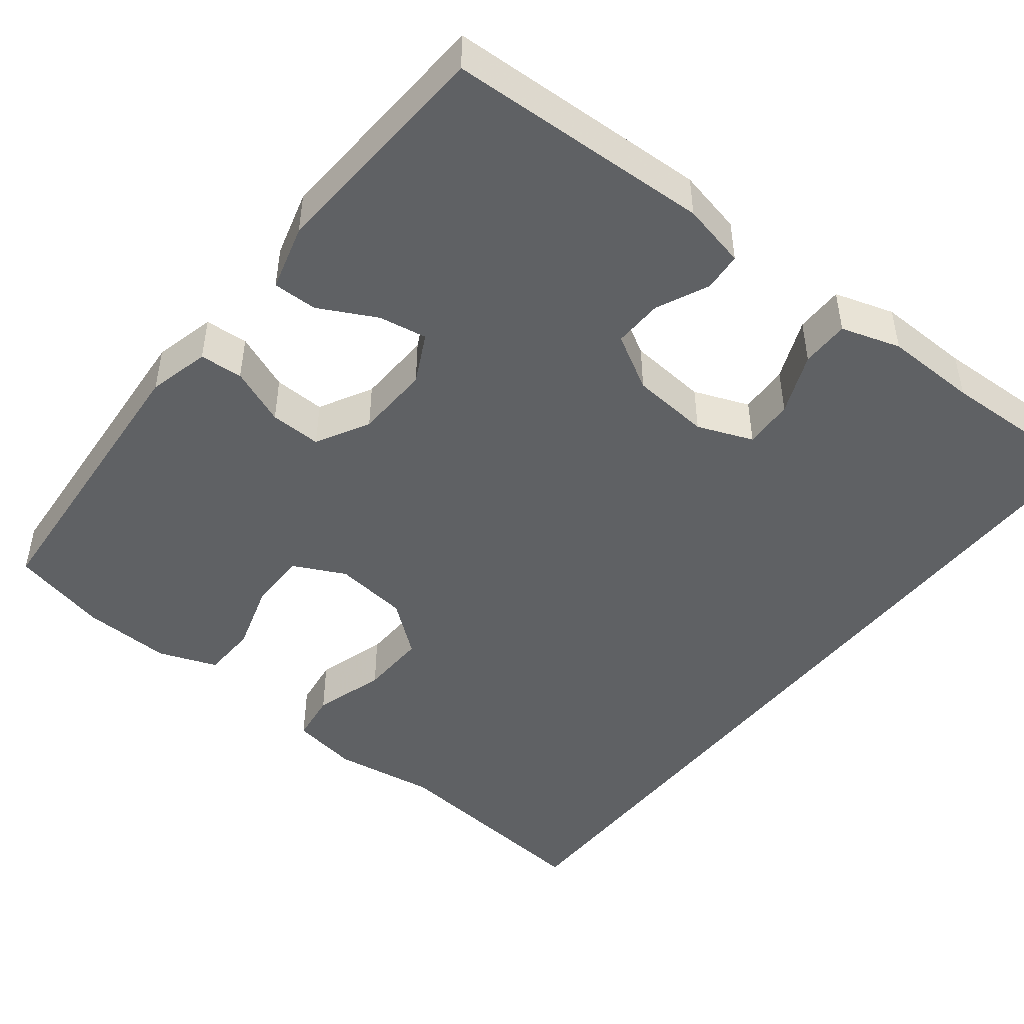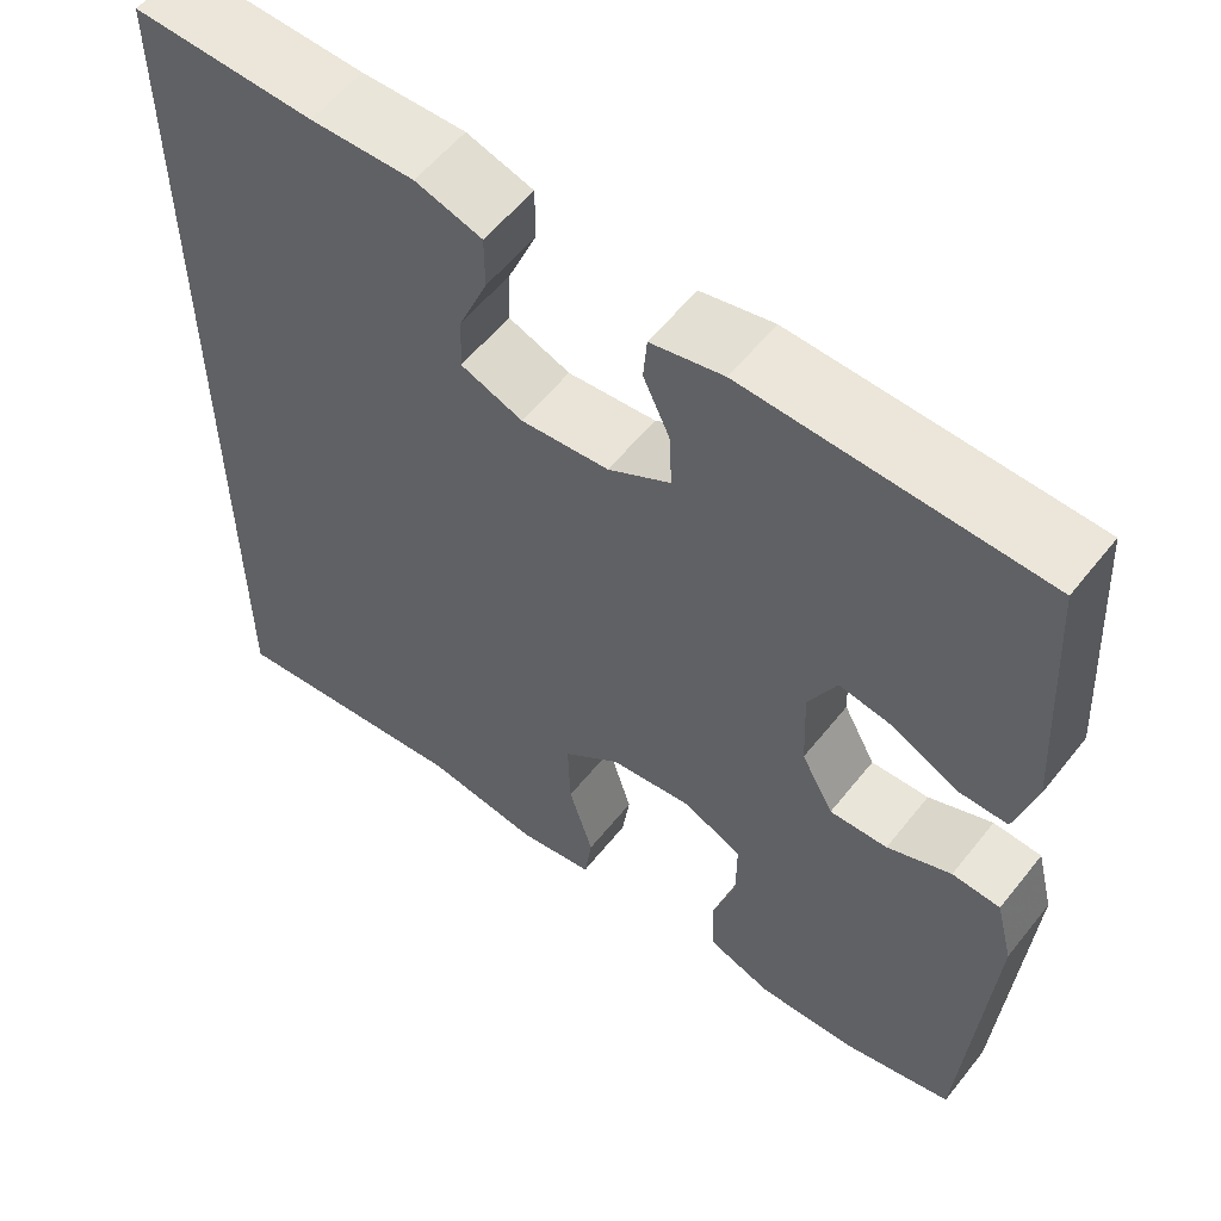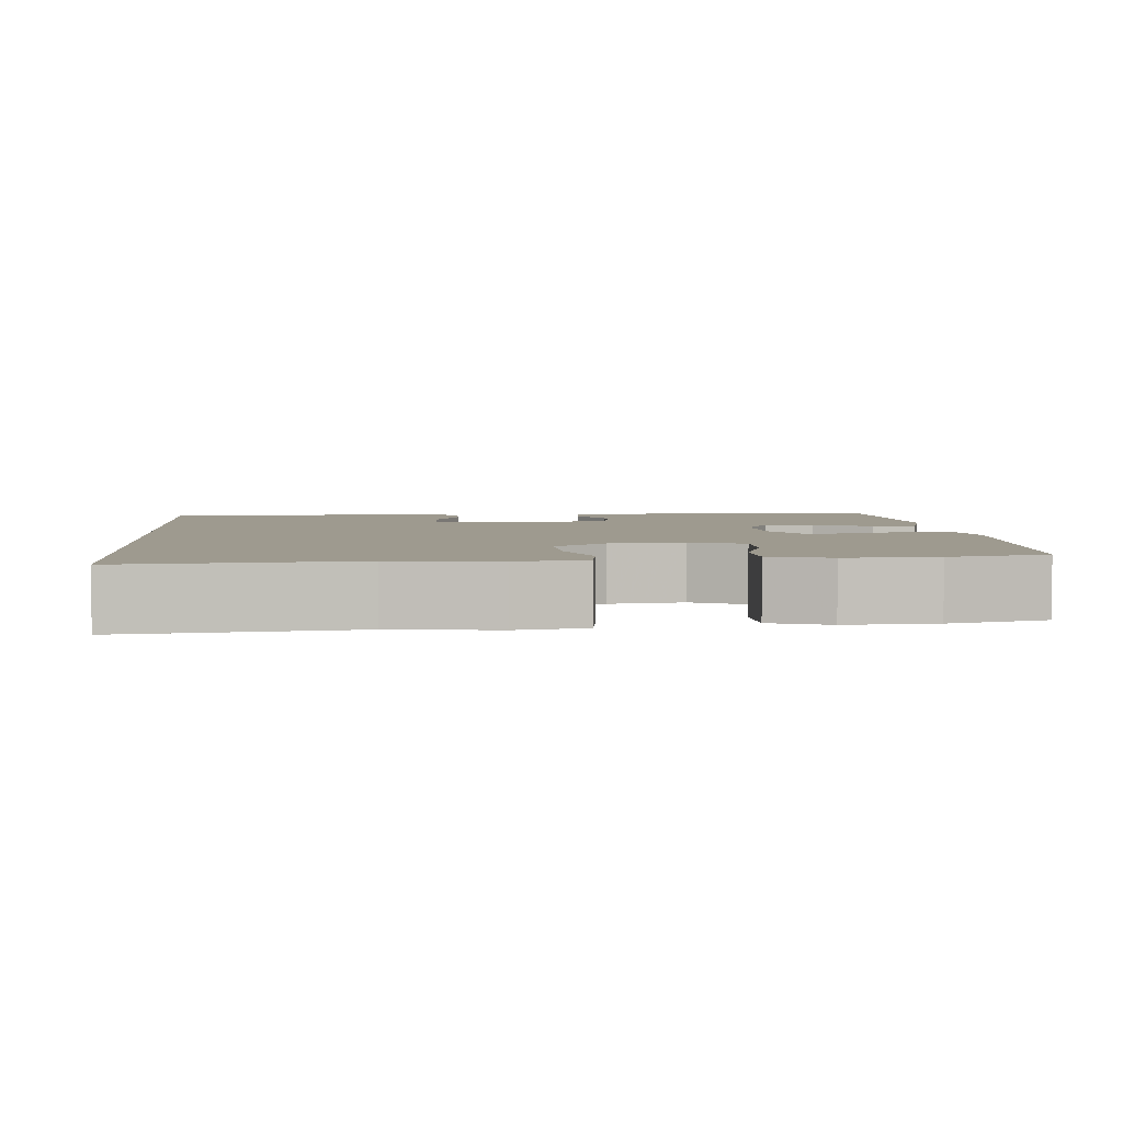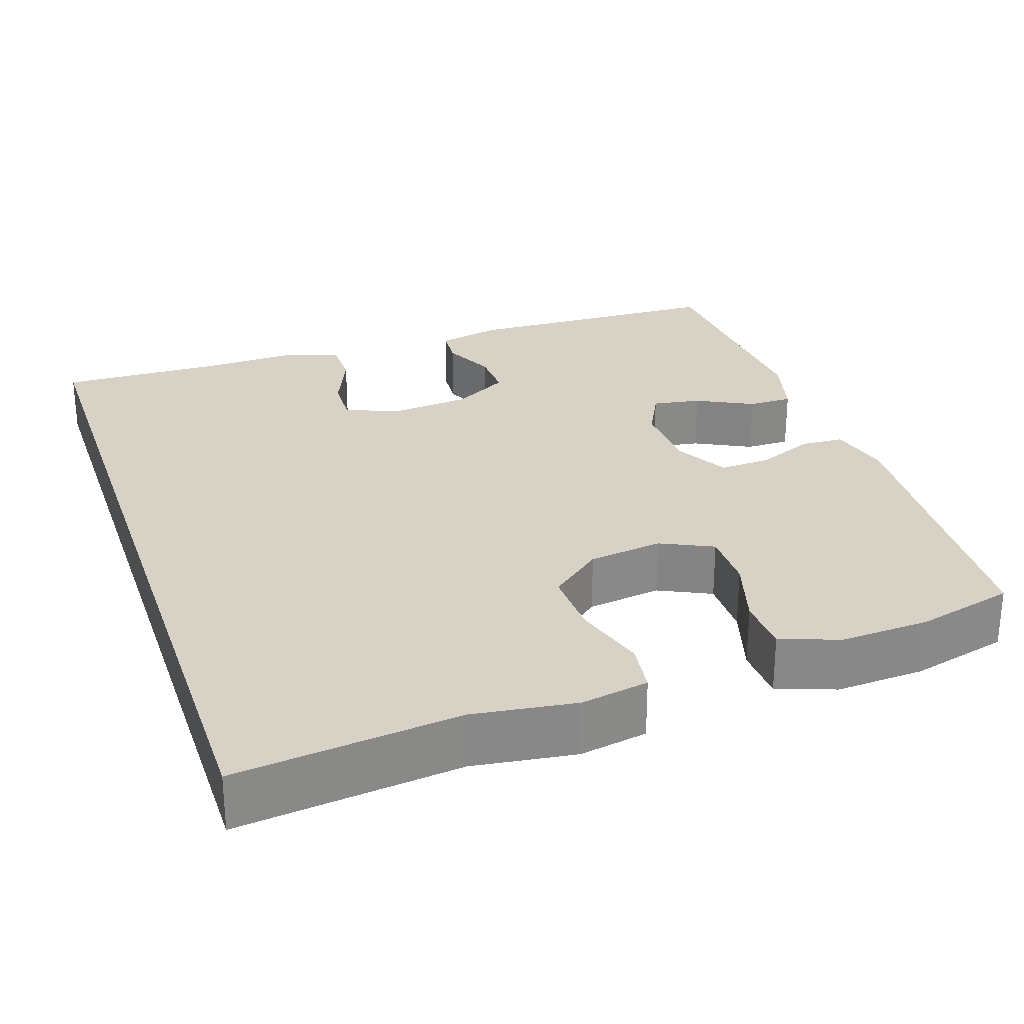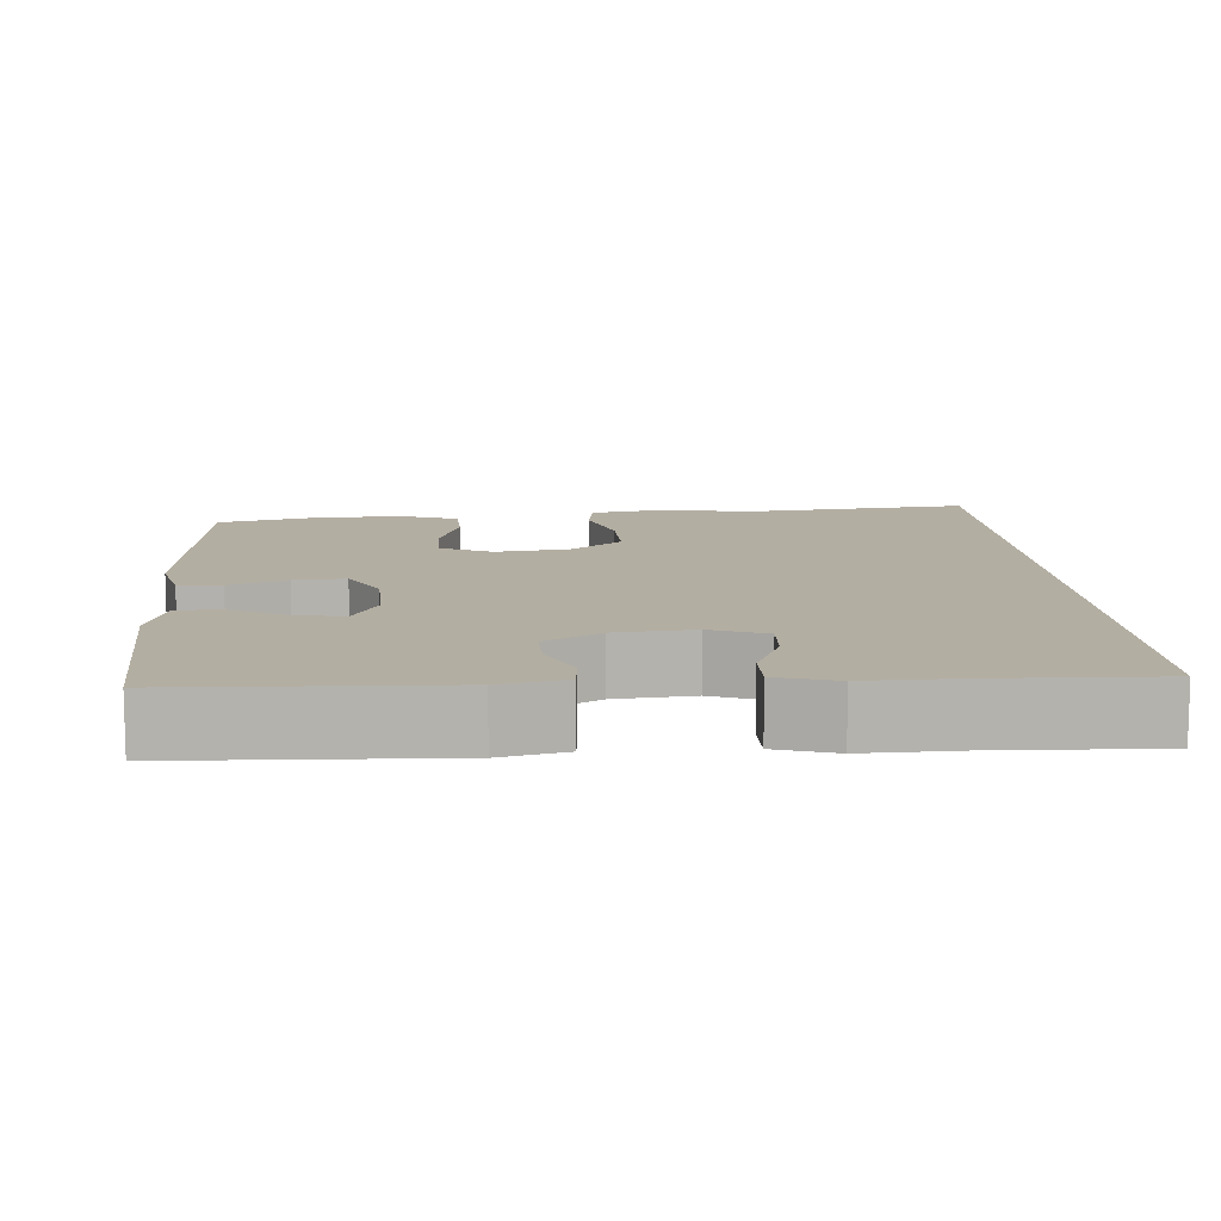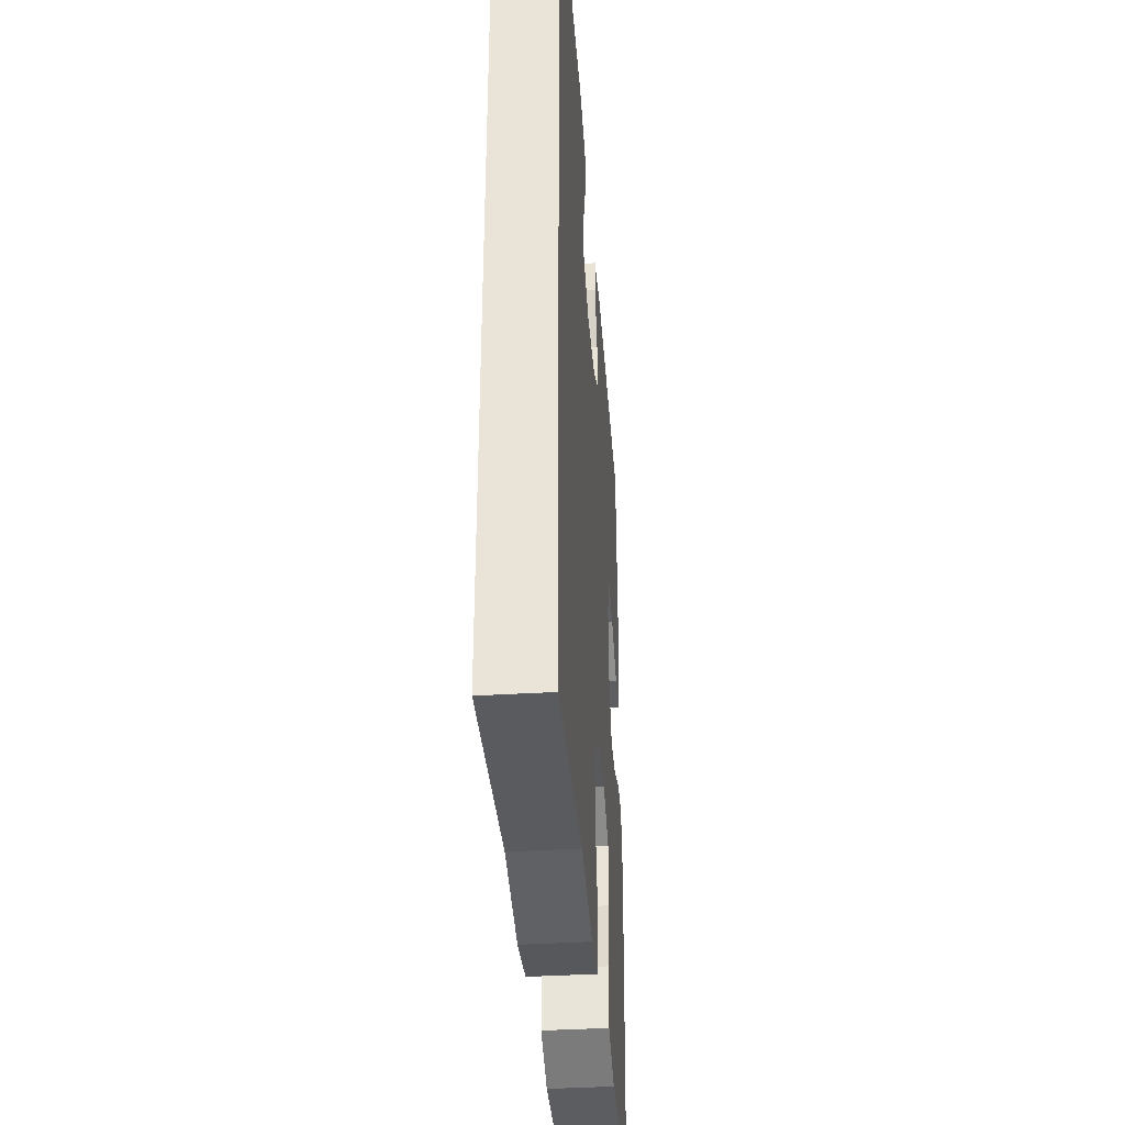
<metadata>
{"format":"obj","ext":"obj","renderer":"f3d","projection":"perspective","resolution":1024,"background":"white","views":[{"elev":-46.5,"azim":-37.8,"up":"+Y"},{"elev":57.4,"azim":-141.9,"up":"+Z"},{"elev":3.7,"azim":175.4,"up":"+Y"},{"elev":27.4,"azim":161.4,"up":"+Y"},{"elev":10.8,"azim":-3.7,"up":"+Y"},{"elev":-38.9,"azim":94.3,"up":"+Z"}]}
</metadata>
<code>
v 0.5 0.07 -0.584
v 0.215 0.07 -0.551
v 0.083 0.07 -0.569
v -0.004 0.07 -0.553
v -0.013 0.07 -0.488
v 0.015 0.07 -0.396
v 0.018 0.07 -0.309
v -0.048 0.07 -0.255
v -0.143 0.07 -0.242
v -0.21 0.07 -0.274
v -0.21 0.07 -0.35
v -0.183 0.07 -0.44
v -0.186 0.07 -0.511
v -0.261 0.07 -0.538
v -0.375 0.07 -0.532
v -0.5 0.07 -0.5
v -0.527 0.07 -0.113
v -0.507 0.07 -0.034
v -0.452 0.07 -0.031
v -0.379 0.07 -0.062
v -0.313 0.07 -0.065
v -0.276 0.07 0.003
v -0.272 0.07 0.1
v -0.304 0.07 0.164
v -0.366 0.07 0.154
v -0.439 0.07 0.117
v -0.496 0.07 0.117
v -0.519 0.07 0.202
v -0.5 0.07 0.5
v -0.163 0.07 0.51
v -0.08 0.07 0.491
v -0.076 0.07 0.441
v -0.107 0.07 0.374
v -0.109 0.07 0.311
v -0.038 0.07 0.27
v 0.063 0.07 0.26
v 0.134 0.07 0.287
v 0.131 0.07 0.351
v 0.098 0.07 0.43
v 0.098 0.07 0.492
v 0.174 0.07 0.515
v 0.293 0.07 0.511
v 0.5 0.07 0.516
v 0.5 0 -0.584
v 0.215 0 -0.551
v 0.083 0 -0.569
v -0.004 0 -0.553
v -0.013 0 -0.488
v 0.015 0 -0.396
v 0.018 0 -0.309
v -0.048 0 -0.255
v -0.143 0 -0.242
v -0.21 0 -0.274
v -0.21 0 -0.35
v -0.183 0 -0.44
v -0.186 0 -0.511
v -0.261 0 -0.538
v -0.375 0 -0.532
v -0.5 0 -0.5
v -0.527 0 -0.113
v -0.507 0 -0.034
v -0.452 0 -0.031
v -0.379 0 -0.062
v -0.313 0 -0.065
v -0.276 0 0.003
v -0.272 0 0.1
v -0.304 0 0.164
v -0.366 0 0.154
v -0.439 0 0.117
v -0.496 0 0.117
v -0.519 0 0.202
v -0.5 0 0.5
v -0.163 0 0.51
v -0.08 0 0.491
v -0.076 0 0.441
v -0.107 0 0.374
v -0.109 0 0.311
v -0.038 0 0.27
v 0.063 0 0.26
v 0.134 0 0.287
v 0.131 0 0.351
v 0.098 0 0.43
v 0.098 0 0.492
v 0.174 0 0.515
v 0.293 0 0.511
v 0.5 0 0.516
f 42 43 1 2
f 40 41 42
f 39 40 42
f 38 39 42
f 37 38 42 2
f 36 37 2 3
f 35 36 3
f 34 35 3
f 31 32 33
f 30 31 33
f 29 30 33
f 28 29 33
f 27 28 33
f 26 27 33
f 25 26 33
f 24 25 33 34
f 23 24 34
f 22 23 34
f 18 19 20
f 17 18 20
f 16 17 20
f 15 16 20
f 14 15 20
f 13 14 20
f 12 13 20
f 11 12 20
f 10 11 20 21
f 9 10 21 22
f 3 4 5 6
f 3 6 7
f 34 3 7
f 8 9 22 34
f 7 8 34
f 45 44 86 85
f 85 84 83
f 85 83 82
f 85 82 81
f 45 85 81 80
f 46 45 80 79
f 46 79 78
f 46 78 77
f 76 75 74
f 76 74 73
f 76 73 72
f 76 72 71
f 76 71 70
f 76 70 69
f 76 69 68
f 77 76 68 67
f 77 67 66
f 77 66 65
f 63 62 61
f 63 61 60
f 63 60 59
f 63 59 58
f 63 58 57
f 63 57 56
f 63 56 55
f 63 55 54
f 64 63 54 53
f 65 64 53 52
f 49 48 47 46
f 50 49 46
f 50 46 77
f 77 65 52 51
f 77 51 50
f 1 44 45 2
f 2 45 46 3
f 3 46 47 4
f 4 47 48 5
f 5 48 49 6
f 6 49 50 7
f 7 50 51 8
f 8 51 52 9
f 9 52 53 10
f 10 53 54 11
f 11 54 55 12
f 12 55 56 13
f 13 56 57 14
f 14 57 58 15
f 15 58 59 16
f 16 59 60 17
f 17 60 61 18
f 18 61 62 19
f 19 62 63 20
f 20 63 64 21
f 21 64 65 22
f 22 65 66 23
f 23 66 67 24
f 24 67 68 25
f 25 68 69 26
f 26 69 70 27
f 27 70 71 28
f 28 71 72 29
f 29 72 73 30
f 30 73 74 31
f 31 74 75 32
f 32 75 76 33
f 33 76 77 34
f 34 77 78 35
f 35 78 79 36
f 36 79 80 37
f 37 80 81 38
f 38 81 82 39
f 39 82 83 40
f 40 83 84 41
f 41 84 85 42
f 42 85 86 43
f 43 86 44 1

</code>
